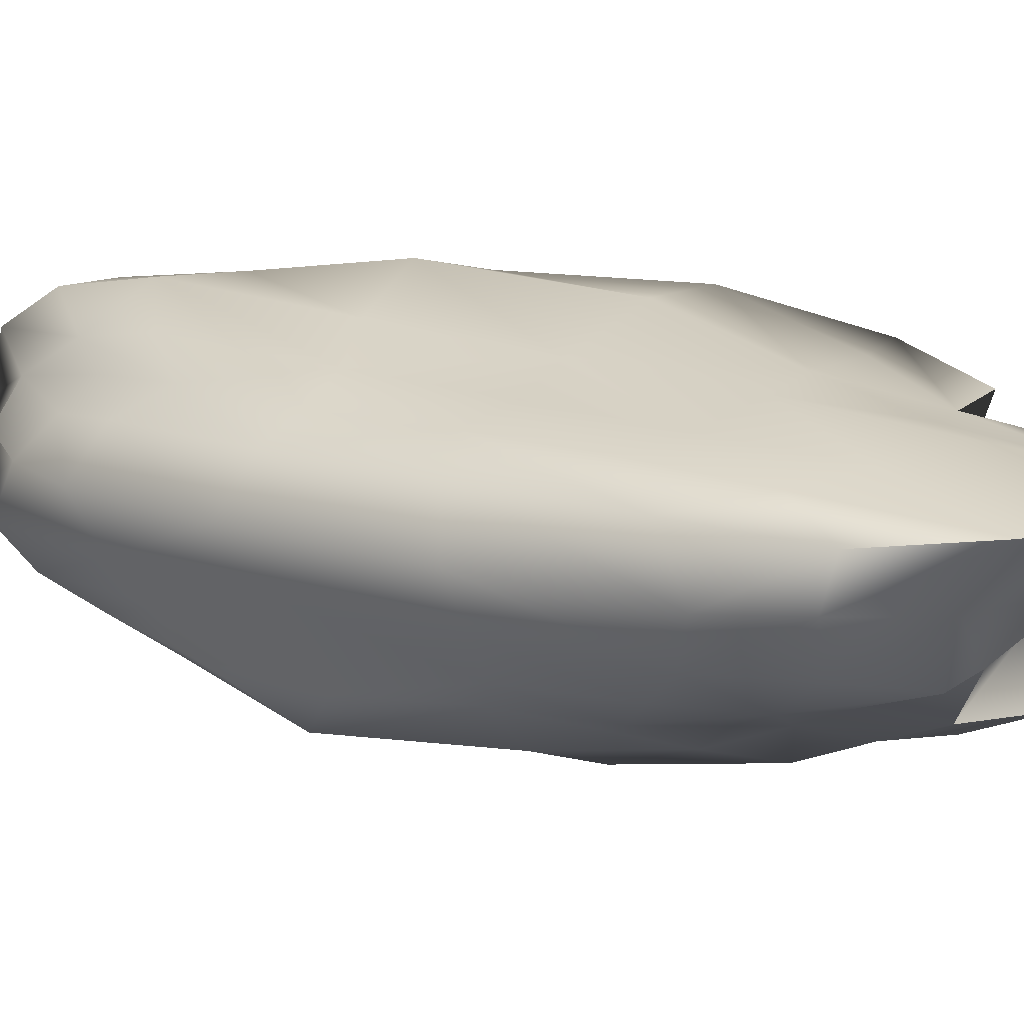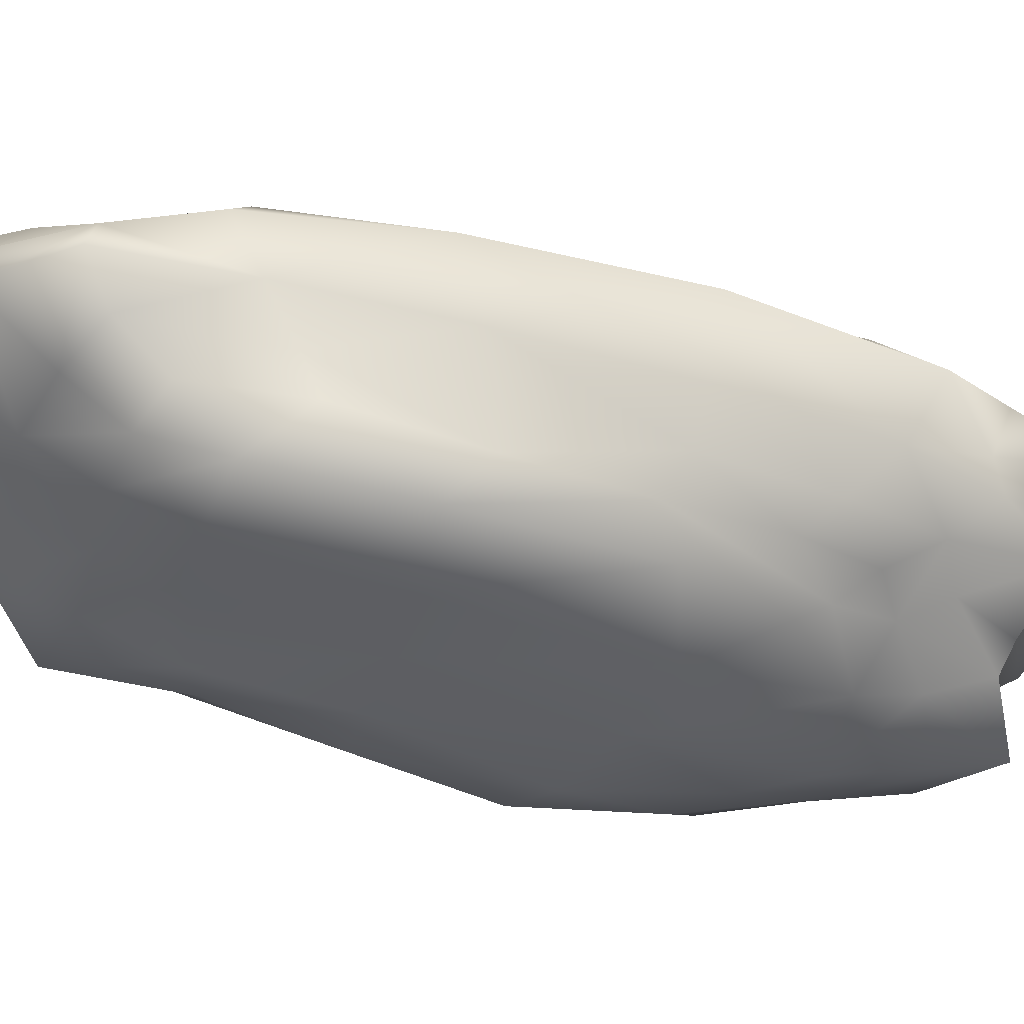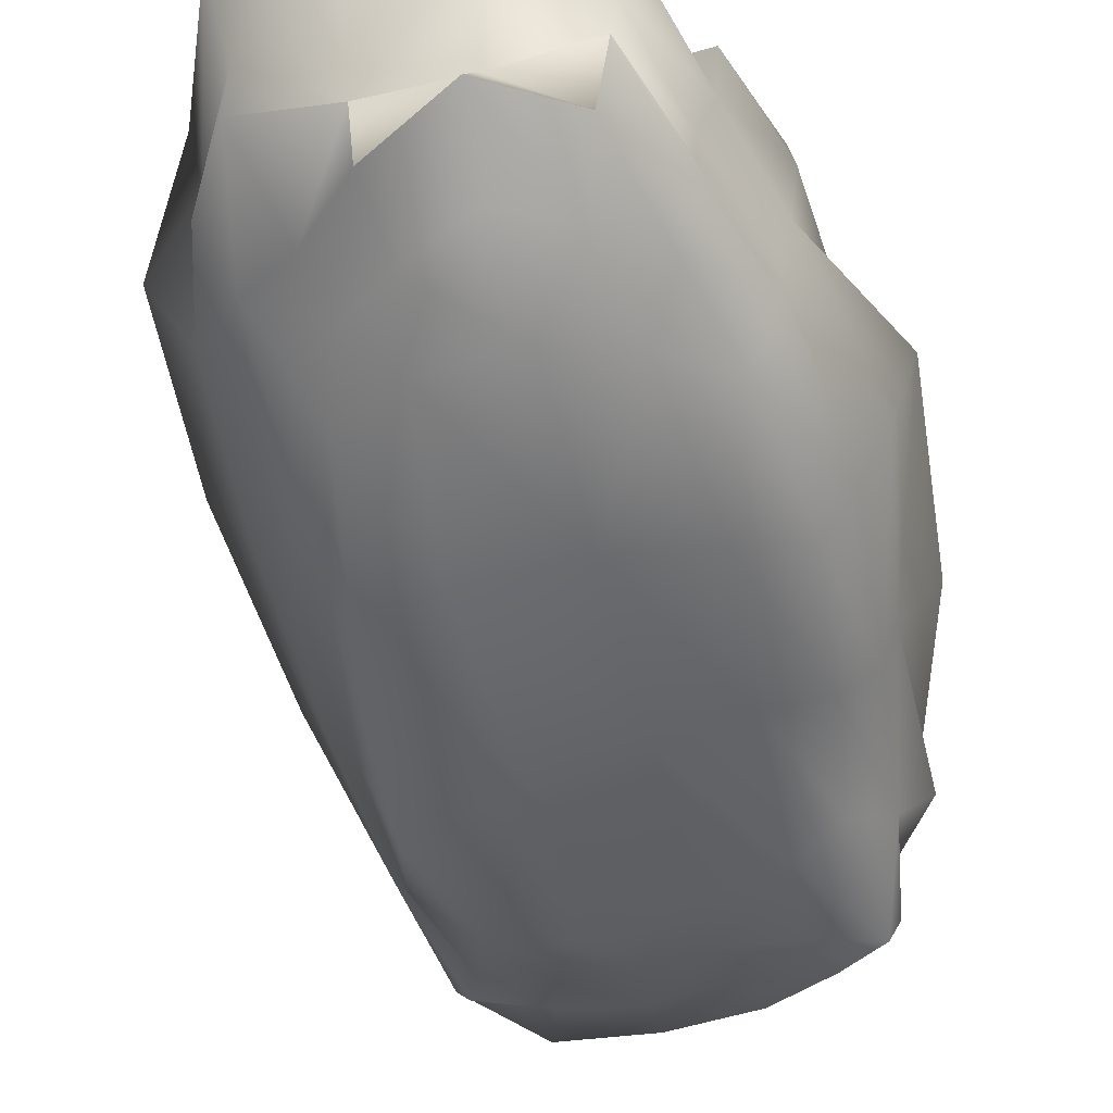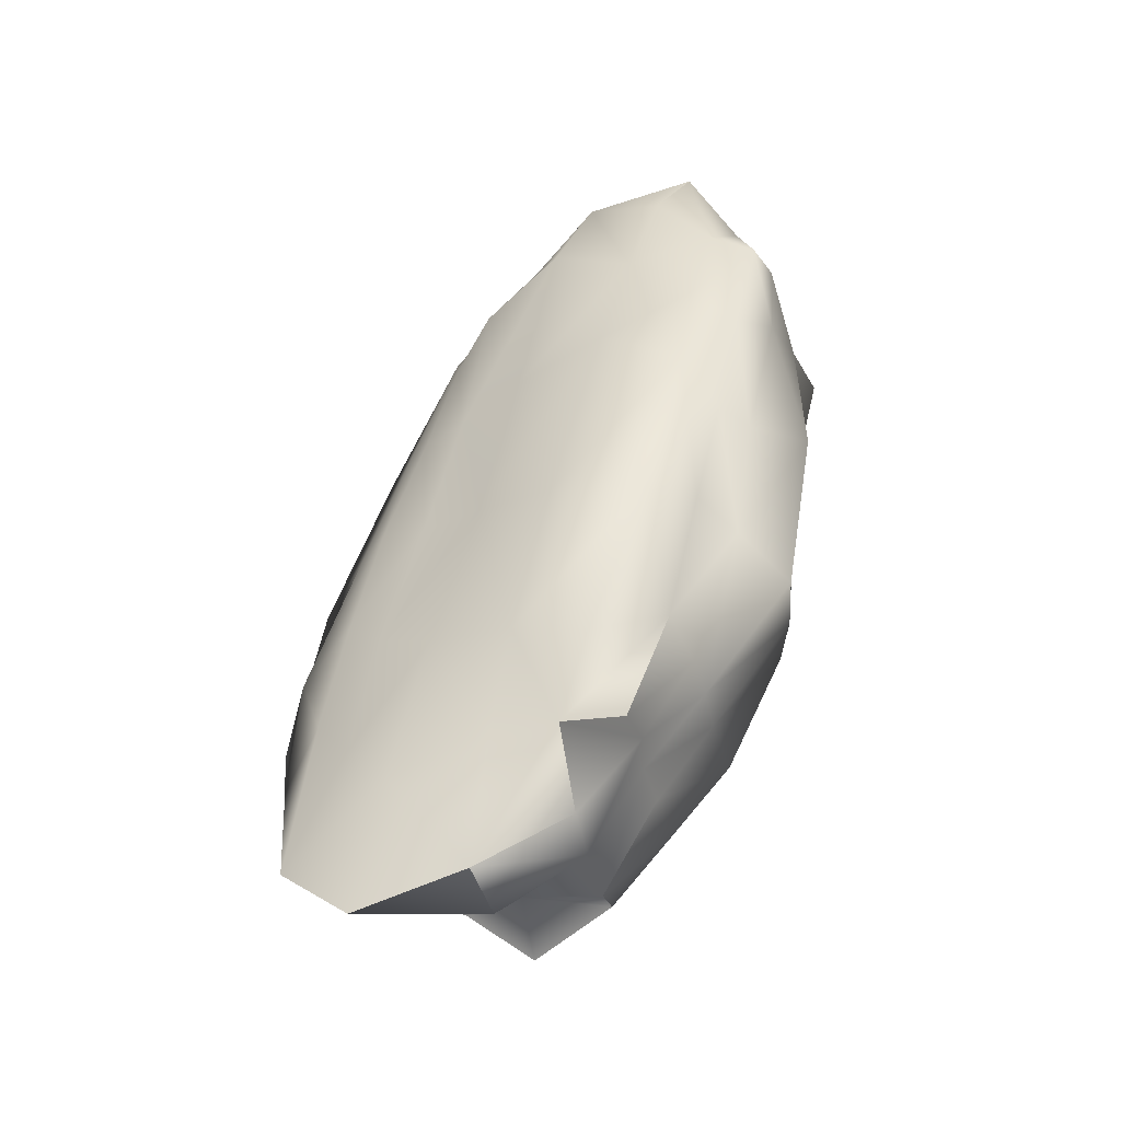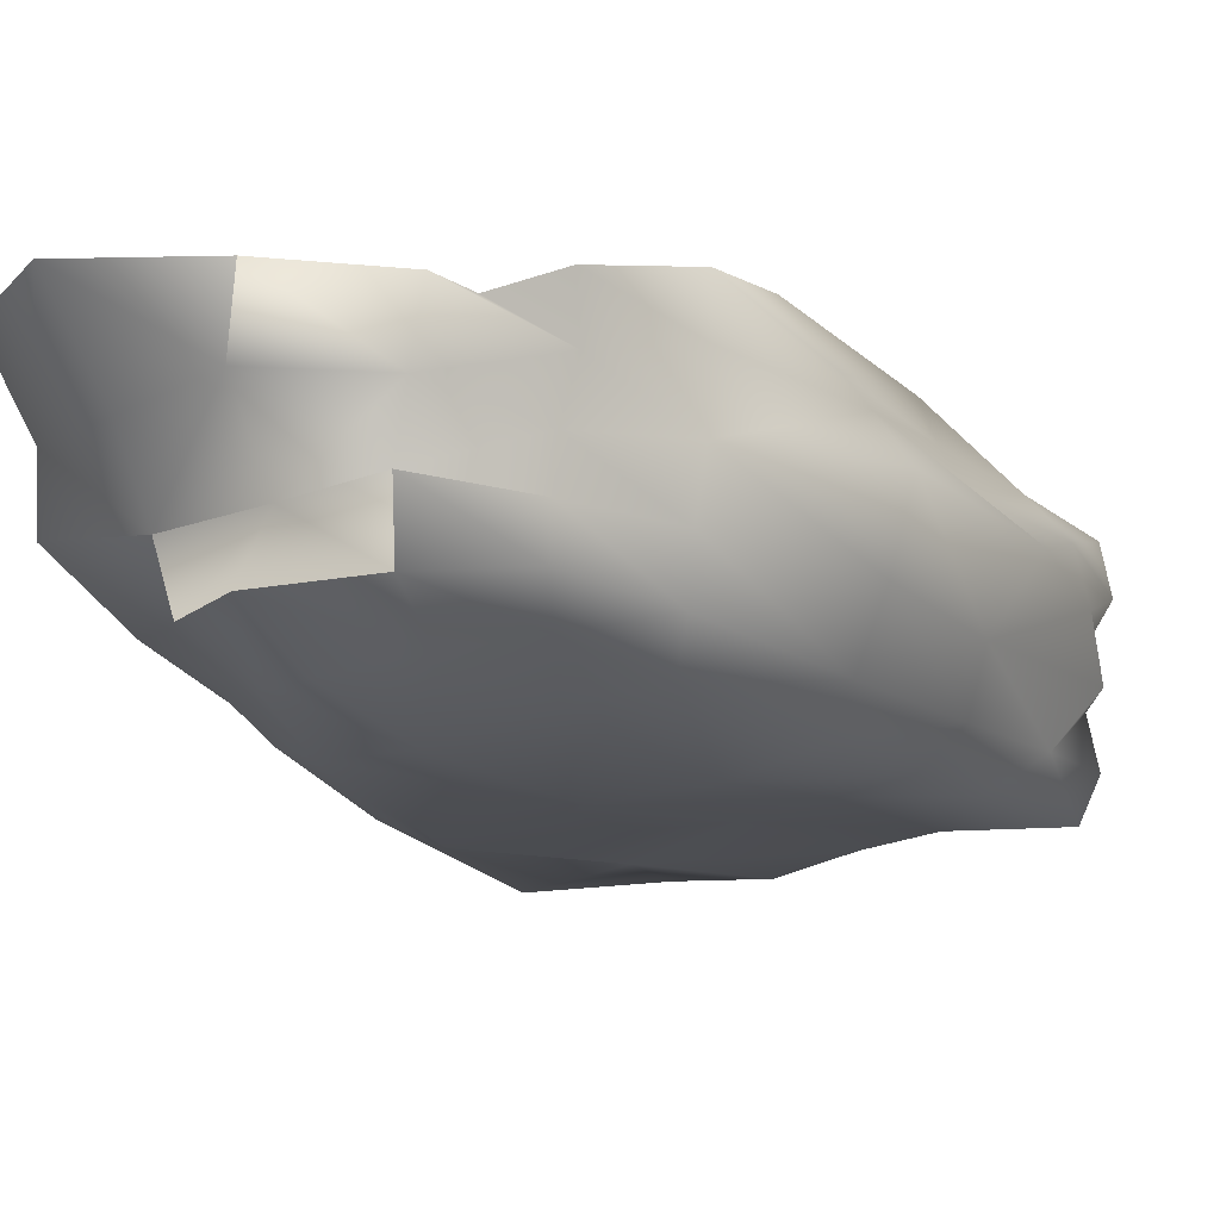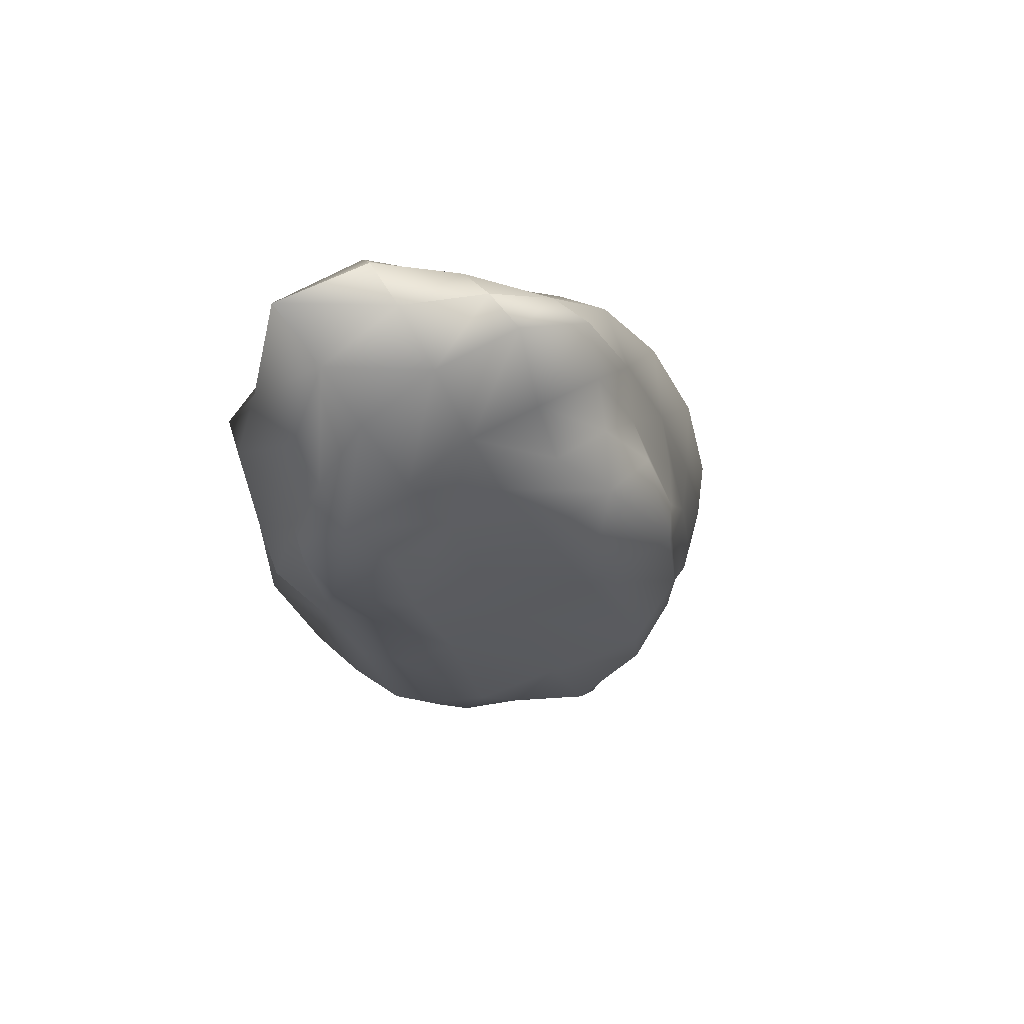
<metadata>
{"format":"obj","ext":"obj","renderer":"f3d","projection":"perspective","resolution":1024,"background":"white","views":[{"elev":16.5,"azim":106.4,"up":"+Y"},{"elev":-45.3,"azim":56.4,"up":"+Y"},{"elev":-53.6,"azim":179.1,"up":"+Y"},{"elev":-48.7,"azim":-157.9,"up":"+Z"},{"elev":-15.2,"azim":-160.9,"up":"+Y"},{"elev":65.6,"azim":-27.0,"up":"+Z"}]}
</metadata>
<code>
o Mesh
v -0.8589 -0.6122 0.9048
v -0.533 -0.6248 1.07
v -0.1783 -0.6726 1.23
v 0.2204 -0.6444 1.297
v -0.6919 -0.6316 0.1847
v -0.3322 -0.6604 0.3081
v 0.08508 -0.7464 0.4566
v 0.5382 -0.7803 0.6507
v -0.5625 -0.7312 -0.5846
v -0.1242 -0.7723 -0.5759
v 0.365 -0.8511 -0.4827
v 0.6881 -0.7003 -0.263
v -0.2803 -0.6304 -1.257
v 0.09445 -0.7534 -1.365
v 0.493 -0.7172 -1.208
v 0.7487 -0.6007 -0.918
v -0.9893 0.6248 1.051
v -0.6965 0.7272 1.341
v -0.2891 0.7713 1.575
v 0.1601 0.653 1.391
v -0.9501 0.7386 0.3584
v -0.5675 0.8511 0.5753
v -0.05427 0.7128 0.6201
v 0.3098 0.6029 0.5796
v -0.7583 0.7771 -0.6155
v -0.2795 0.8132 -0.4701
v 0.1573 0.6628 -0.2471
v 0.5033 0.5811 -0.171
v -0.3853 0.6187 -1.292
v -0.01357 0.6333 -1.147
v 0.402 0.641 -1.074
v 0.707 0.5641 -0.8707
v -1.085 -0.3813 1.648
v -0.7312 -0.3475 1.733
v -0.3866 -0.3347 1.876
v -0.0308 -0.3352 1.9
v -1.106 -0.1504 1.707
v -0.8496 -0.1341 2.077
v -0.4541 -0.1076 2.242
v -0.01873 -0.1151 2.296
v -1.135 0.08734 1.743
v -0.9093 0.1496 2.231
v -0.4908 0.1759 2.423
v -0.04042 0.1551 2.214
v -1.205 0.3454 1.866
v -0.9936 0.4756 2.376
v -0.5007 0.4679 2.375
v -0.06547 0.381 2.078
v 0.5249 -0.3302 1.239
v 0.767 -0.3798 0.5561
v 0.921 -0.3633 -0.1732
v 1.022 -0.3432 -0.7896
v 0.5913 -0.1327 1.438
v 0.8383 -0.1414 0.6839
v 1.068 -0.1458 -0.161
v 1.217 -0.147 -0.944
v 0.5929 0.1369 1.603
v 0.9395 0.1572 0.8554
v 1.249 0.167 -0.1059
v 1.416 0.1351 -1.023
v 0.4712 0.3786 1.456
v 0.7103 0.3803 0.7611
v 0.9487 0.3909 -0.02227
v 1.201 0.398 -0.845
v 0.8506 -0.3585 -1.457
v 0.6577 -0.4421 -1.816
v 0.3206 -0.4732 -2.157
v -0.08737 -0.4172 -2.01
v 1.089 -0.174 -1.834
v 0.6838 -0.2145 -1.919
v 0.2697 -0.192 -2.017
v -0.1336 -0.1754 -2.148
v 1.081 0.09807 -1.876
v 0.7187 0.07505 -2.111
v 0.2746 0.09815 -2.332
v -0.1681 0.09306 -2.133
v 1.186 0.4186 -2.071
v 0.8153 0.4363 -2.423
v 0.2545 0.4118 -2.325
v -0.2236 0.3761 -2.144
v -0.6992 -0.4145 -1.352
v -0.9891 -0.4702 -0.6689
v -1.136 -0.4286 0.1493
v -1.25 -0.3799 0.8583
v -0.7075 -0.1607 -1.314
v -1.121 -0.198 -0.7327
v -1.208 -0.1684 0.1508
v -1.416 -0.1476 0.9596
v -0.7578 0.08659 -1.344
v -1.225 0.1159 -0.8036
v -1.4 0.1253 0.1801
v -1.386 0.1177 0.947
v -0.7899 0.3506 -1.399
v -1.056 0.3619 -0.6347
v -1.157 0.329 0.1757
v -1.34 0.3468 0.9112
v -0.3659 -0.4934 -1.533
v -0.4228 -0.3577 -1.726
v -0.4199 -0.1513 -1.69
v -0.07643 -0.5599 -1.685
v 0.2508 -0.6315 -1.786
v 0.5325 -0.5827 -1.528
v 0.7175 -0.4863 -1.259
v 1.048 -0.3245 -1.258
v 1.206 -0.1315 -1.436
v -0.512 0.4908 -1.767
v -0.4284 0.04957 -1.674
v -0.5035 0.2641 -1.697
v -0.1874 0.4791 -1.672
v 0.1368 0.5127 -1.646
v 0.6006 0.5852 -1.829
v 0.8436 0.5335 -1.535
v 1.044 0.4781 -1.253
v 1.191 0.09099 -1.419
v 1.257 0.3541 -1.494
v -0.8551 -0.6304 -0.5348
v -0.5965 -0.5695 -1.149
v 0.7671 -0.5116 -0.1283
v 0.8805 -0.486 -0.6765
v 0.8794 -0.4477 -1.066
v -0.9212 0.5438 -0.5095
v -0.7714 0.6051 -1.339
v 0.7563 0.5248 -0.01959
v 0.9087 0.5138 -0.6561
v -1.046 -0.5395 0.7416
v -0.9671 -0.5844 0.1465
v 0.5204 -0.5199 1.141
v 0.6804 -0.5607 0.5132
v -1.194 0.5126 0.8338
v -1.057 0.5041 0.1788
v 0.3878 0.5184 1.218
v 0.5599 0.5149 0.6177
v -1.24 -0.5383 1.336
v -1.307 -0.3409 1.413
v -1.271 -0.1298 1.374
v -0.912 -0.5254 1.339
v -0.5996 -0.4905 1.428
v -0.3112 -0.4886 1.542
v -0.007209 -0.4929 1.604
v 0.2774 -0.4693 1.598
v 0.2997 -0.3203 1.871
v 0.3582 -0.1096 2.033
v -1.328 0.5007 1.435
v -1.261 0.07622 1.362
v -1.362 0.297 1.477
v -1.099 0.535 1.648
v -0.8405 0.6345 1.975
v -0.4621 0.6661 2.087
v -0.07545 0.5538 1.824
v 0.1798 0.4743 1.629
v 0.2869 0.1261 1.963
v 0.2113 0.3157 1.79
f 6 2 1 5
f 7 3 2 6
f 7 8 4 3
f 10 6 5 9
f 11 7 6 10
f 7 11 12 8
f 10 9 13 14
f 10 14 15 11
f 11 15 16 12
f 22 21 17 18
f 23 22 18 19
f 19 20 24 23
f 26 25 21 22
f 22 23 27 26
f 27 23 24 28
f 25 26 30 29
f 27 31 30 26
f 27 28 32 31
f 38 37 33 34
f 39 38 34 35
f 40 39 35 36
f 42 41 37 38
f 42 38 39 43
f 39 40 44 43
f 42 46 45 41
f 46 42 43 47
f 43 44 48 47
f 54 53 49 50
f 54 50 51 55
f 55 51 52 56
f 58 57 53 54
f 59 58 54 55
f 59 55 56 60
f 58 62 61 57
f 59 63 62 58
f 60 64 63 59
f 65 66 70 69
f 71 70 66 67
f 71 67 68 72
f 70 74 73 69
f 75 74 70 71
f 71 72 76 75
f 78 77 73 74
f 78 74 75 79
f 79 75 76 80
f 82 86 85 81
f 86 82 83 87
f 87 83 84 88
f 86 90 89 85
f 90 86 87 91
f 87 88 92 91
f 94 93 89 90
f 91 95 94 90
f 96 95 91 92
f 133 125 1 136
f 1 2 137 136
f 2 3 138 137
f 4 139 138 3
f 4 127 140 139
f 5 1 125 126
f 8 128 127 4
f 9 5 126 116
f 8 12 118 128
f 9 116 117 13
f 16 119 118 12
f 13 117 97 100
f 14 13 100 101
f 14 101 102 15
f 15 102 103 16
f 120 119 16 103
f 143 146 17 129
f 18 17 146 147
f 18 147 148 19
f 19 148 149 20
f 149 150 131 20
f 129 17 21 130
f 24 20 131 132
f 21 25 121 130
f 28 24 132 123
f 25 29 122 121
f 28 123 124 32
f 122 29 109 106
f 30 110 109 29
f 31 111 110 30
f 31 32 112 111
f 112 32 124 113
f 33 134 133 136
f 33 136 137 34
f 35 34 137 138
f 35 138 139 36
f 36 139 140 141
f 33 37 135 134
f 36 141 142 40
f 41 144 135 37
f 40 142 151 44
f 41 45 145 144
f 151 152 48 44
f 45 146 143 145
f 46 147 146 45
f 46 47 148 147
f 47 48 149 148
f 48 152 150 149
f 49 141 140 127
f 49 127 128 50
f 51 50 128 118
f 51 118 119 52
f 104 52 119 120
f 141 49 53 142
f 56 52 104 105
f 53 57 151 142
f 56 105 114 60
f 57 61 152 151
f 115 64 60 114
f 61 131 150 152
f 62 132 131 61
f 62 63 123 132
f 64 124 123 63
f 64 115 113 124
f 104 120 103 65
f 66 65 103 102
f 67 66 102 101
f 67 101 100 68
f 68 100 97 98
f 69 105 104 65
f 72 68 98 99
f 73 114 105 69
f 72 99 107 76
f 77 115 114 73
f 76 107 108 80
f 77 112 113 115
f 77 78 111 112
f 79 110 111 78
f 79 80 109 110
f 108 106 109 80
f 81 98 97 117
f 82 81 117 116
f 83 82 116 126
f 84 83 126 125
f 133 134 84 125
f 81 85 99 98
f 84 134 135 88
f 85 89 107 99
f 92 88 135 144
f 89 93 108 107
f 145 96 92 144
f 106 108 93 122
f 122 93 94 121
f 94 95 130 121
f 95 96 129 130
f 143 129 96 145

</code>
